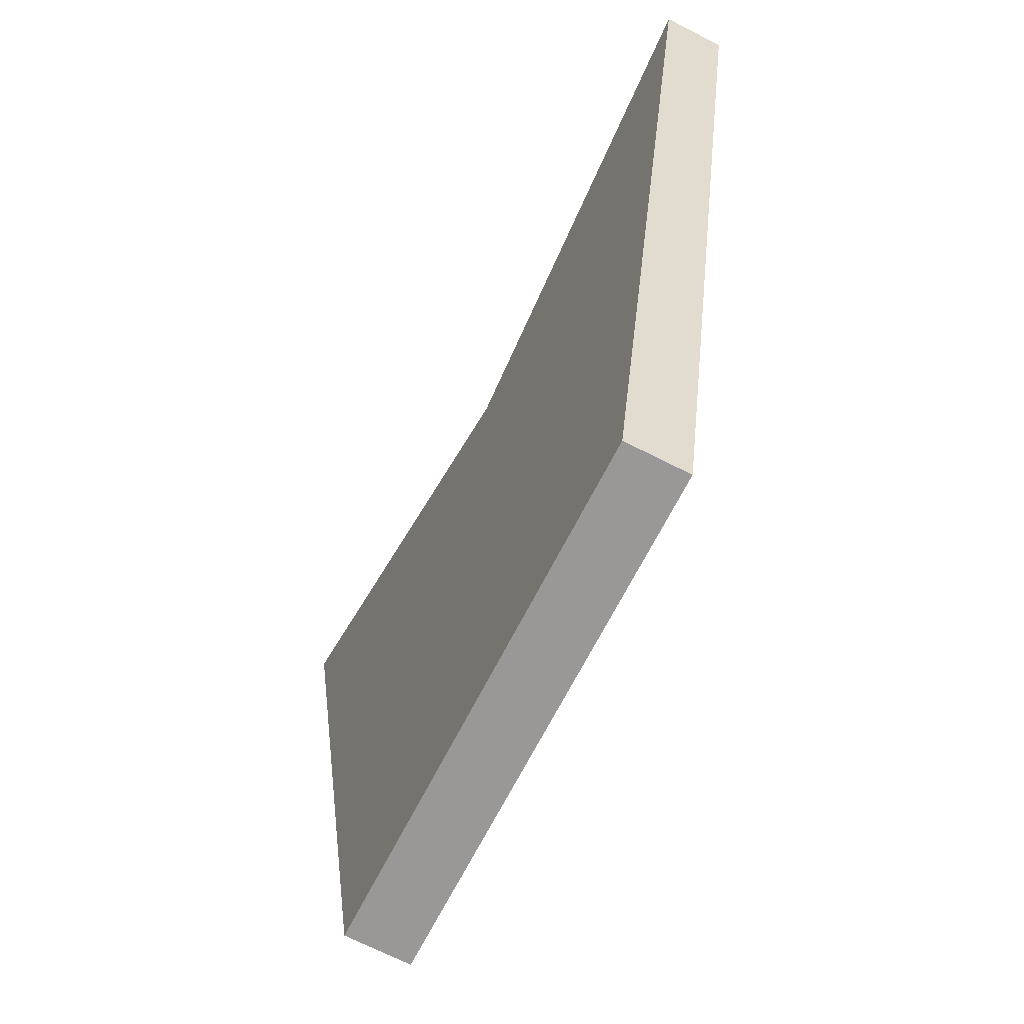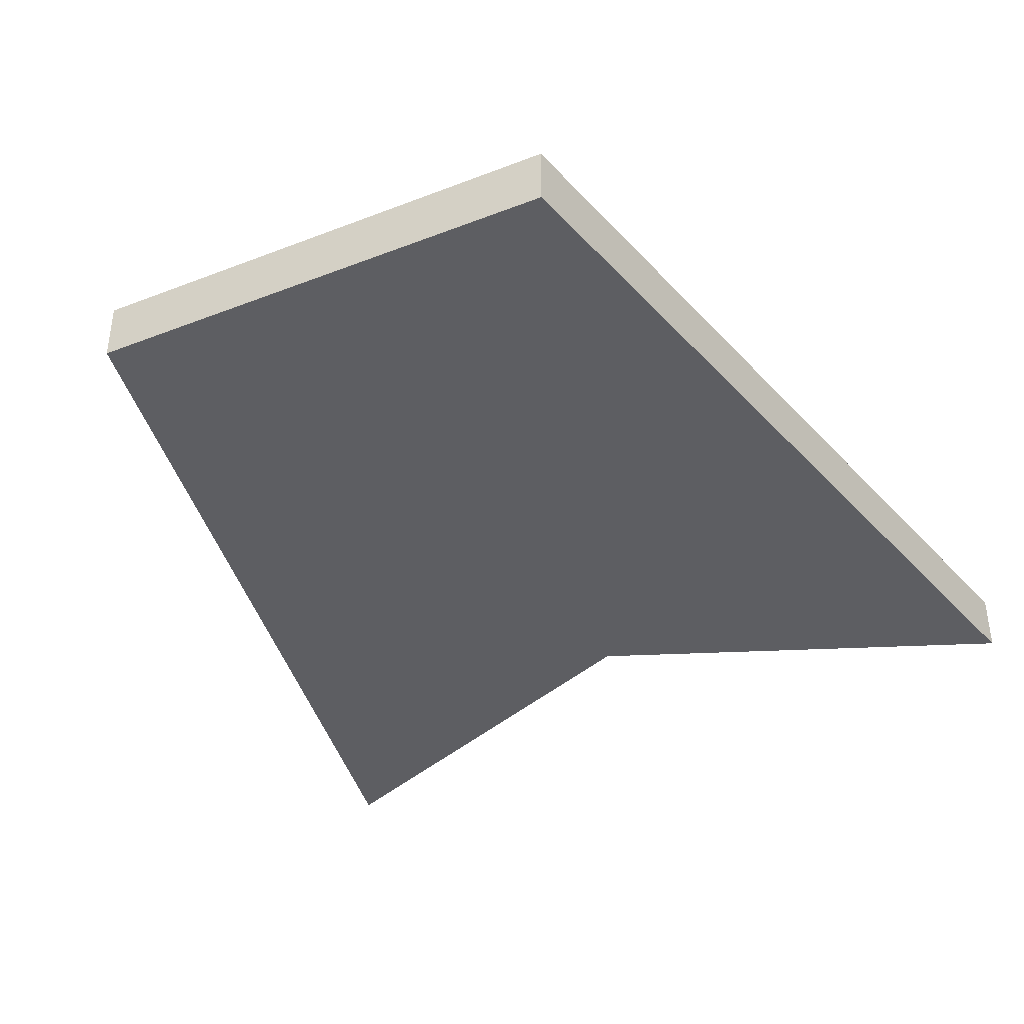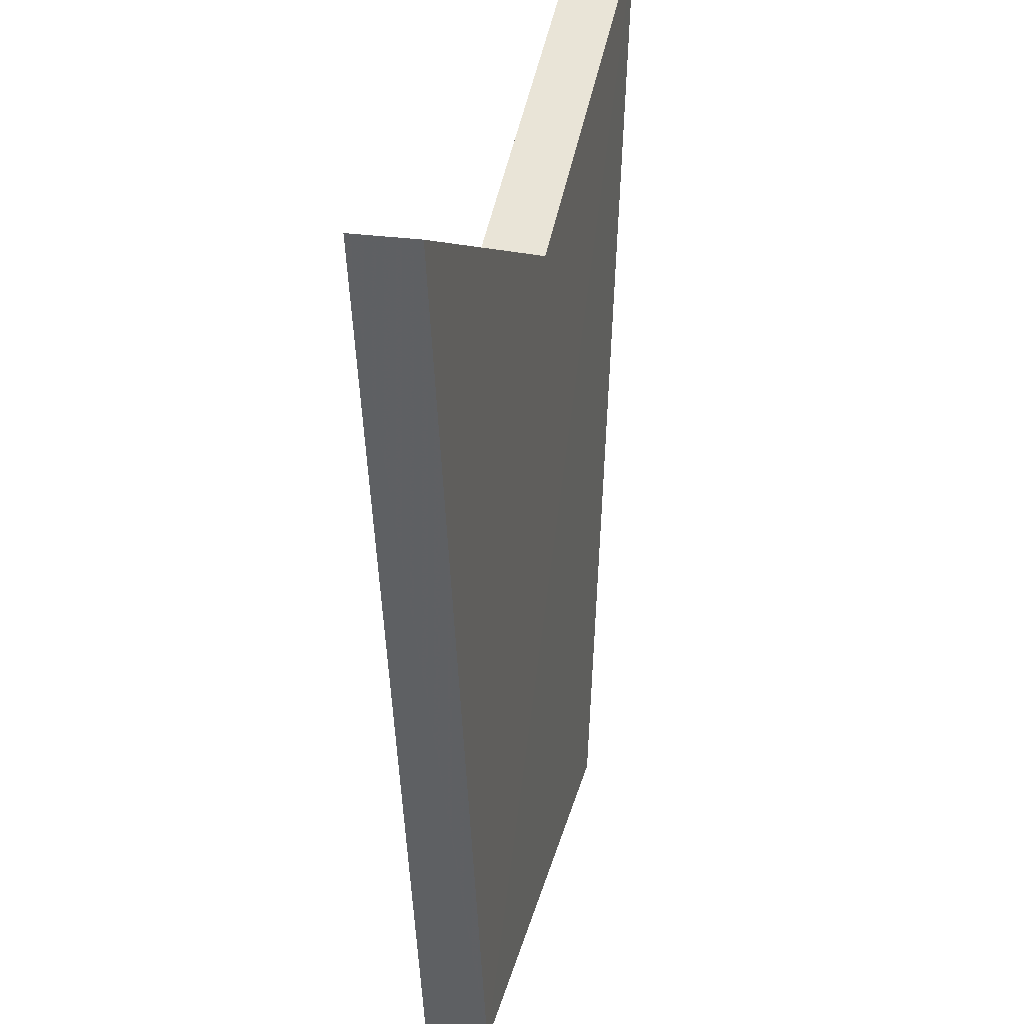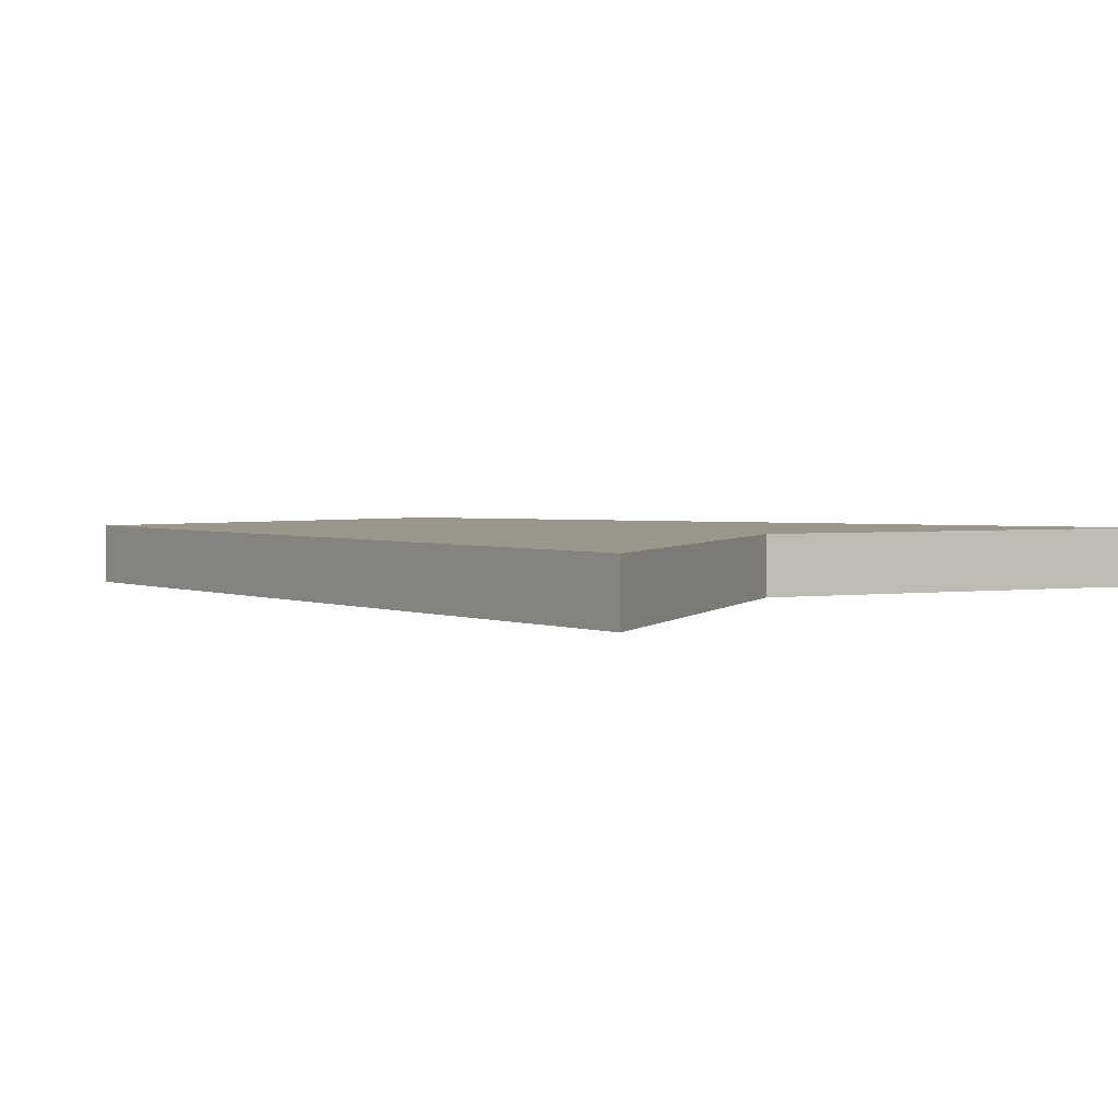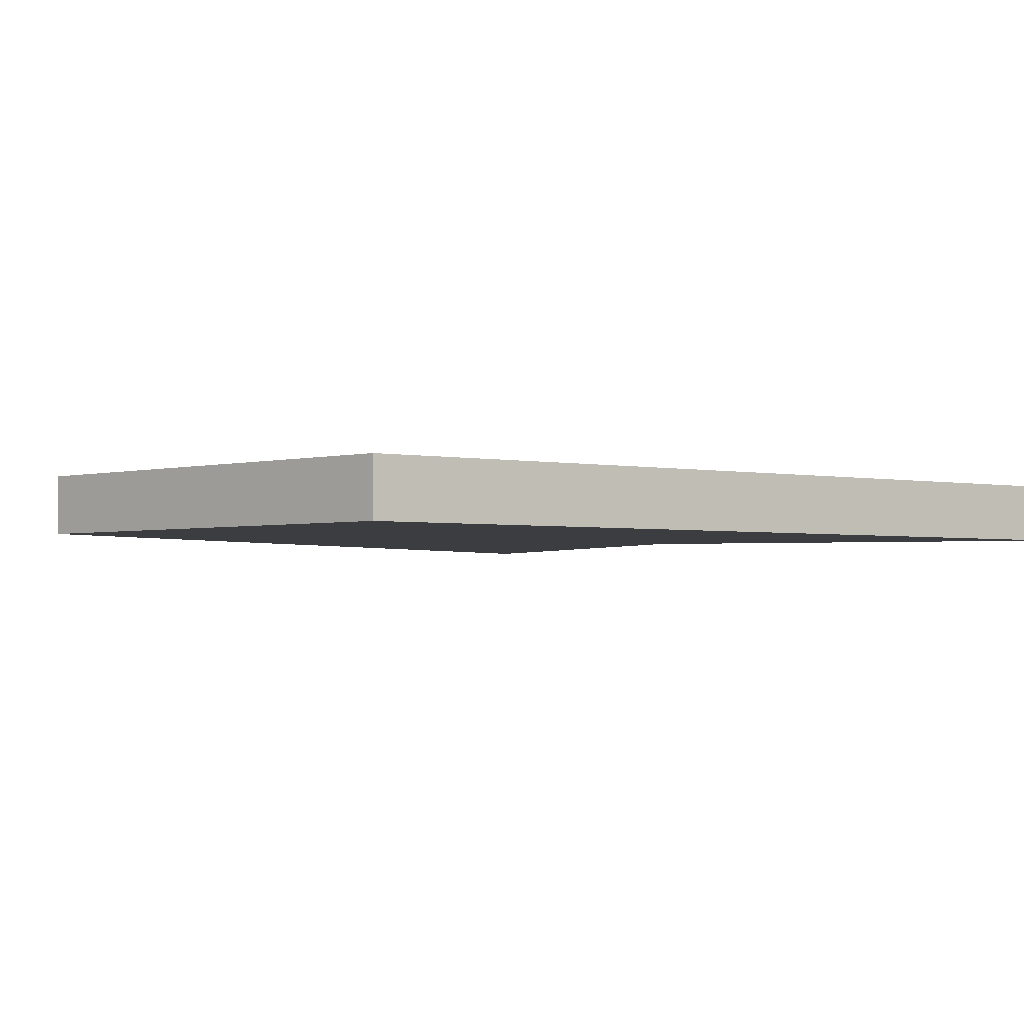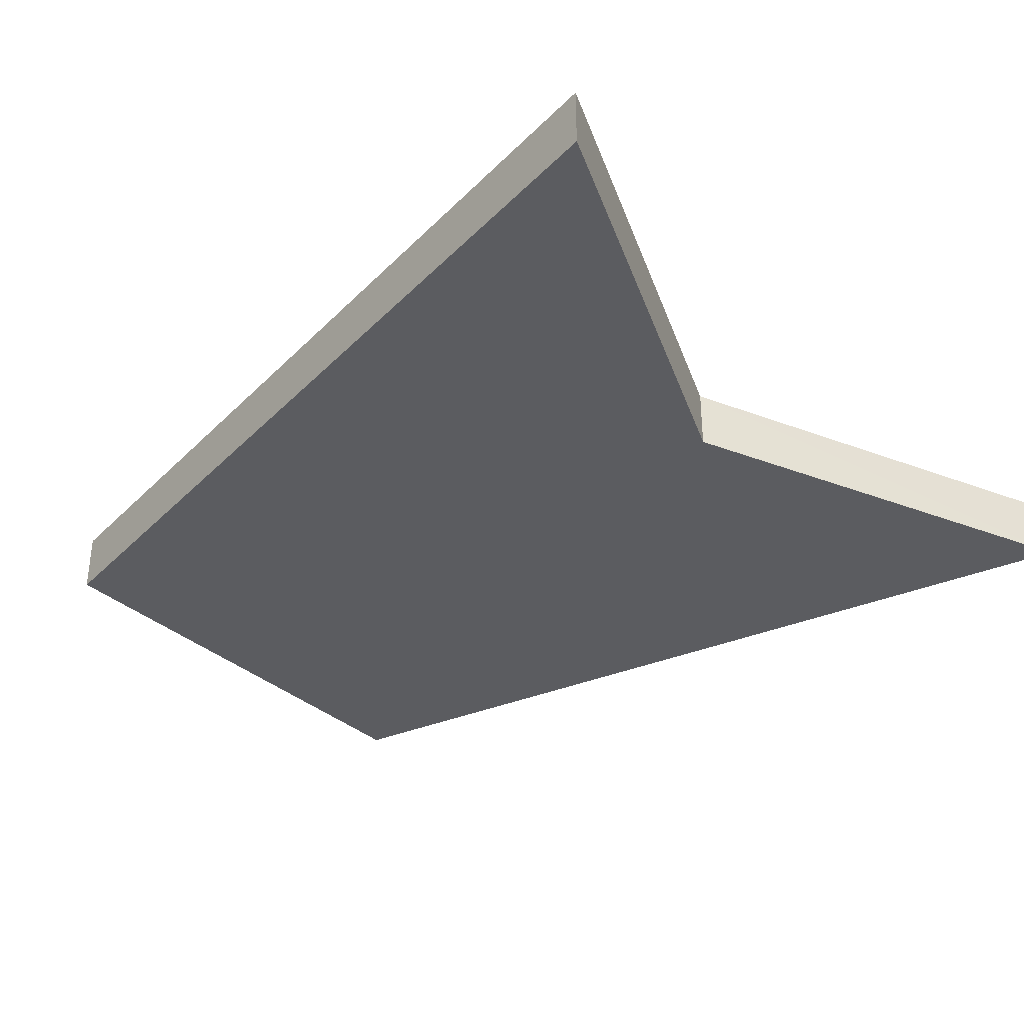
<metadata>
{"format":"obj","ext":"obj","renderer":"f3d","projection":"perspective","resolution":1024,"background":"white","views":[{"elev":-68.7,"azim":-117.2,"up":"+Z"},{"elev":-39.2,"azim":-154.2,"up":"+Y"},{"elev":27.4,"azim":102.8,"up":"+Z"},{"elev":2.5,"azim":-48.4,"up":"+Y"},{"elev":-2.7,"azim":-136.8,"up":"+Y"},{"elev":-35.3,"azim":-49.4,"up":"+Y"}]}
</metadata>
<code>
o 10689
v 2161 1878 7.122
v 2161 1878 7.122
v 2161 1878 7.122
v 2161 1878 7.267
v 2161 1878 7.122
v 2161 1878 7.267
v 2161 1878 7.238
v 2161 1878 7.122
v 2161 1878 7.238
v 2161 1878 7.122
v 2161 1878 7.122
v 2161 1878 7.122
v 2161 1878 7.238
v 2161 1878 7.267
v 2161 1878 7.267
v 2161 1878 7.122
v 2161 1878 7.267
v 2161 1878 7.238
v 2161 1878 7.122
v 2161 1878 7.122
v 2161 1878 7.267
v 2161 1878 7.122
v 2161 1878 7.267
v 2161 1878 7.122
v 2161 1878 7.238
v 2161 1878 7.238
v 2161 1878 7.267
v 2161 1878 7.122
f 1 2 3
f 2 4 5
f 2 6 7
f 8 4 9
f 8 6 10
f 11 8 12
f 13 6 14
f 15 16 13
f 17 18 13
f 17 19 20
f 21 19 14
f 17 22 23
f 21 22 24
f 25 4 23
f 21 26 25
f 27 28 25

</code>
